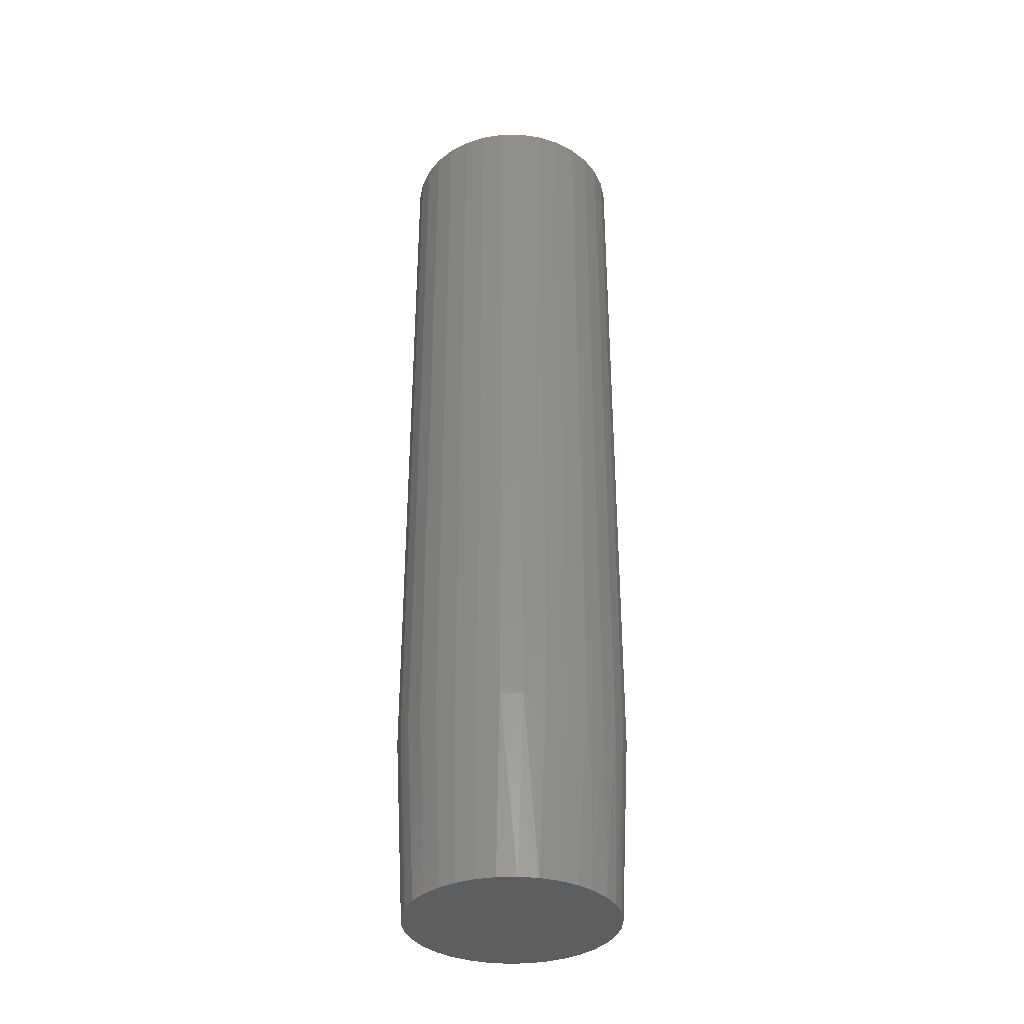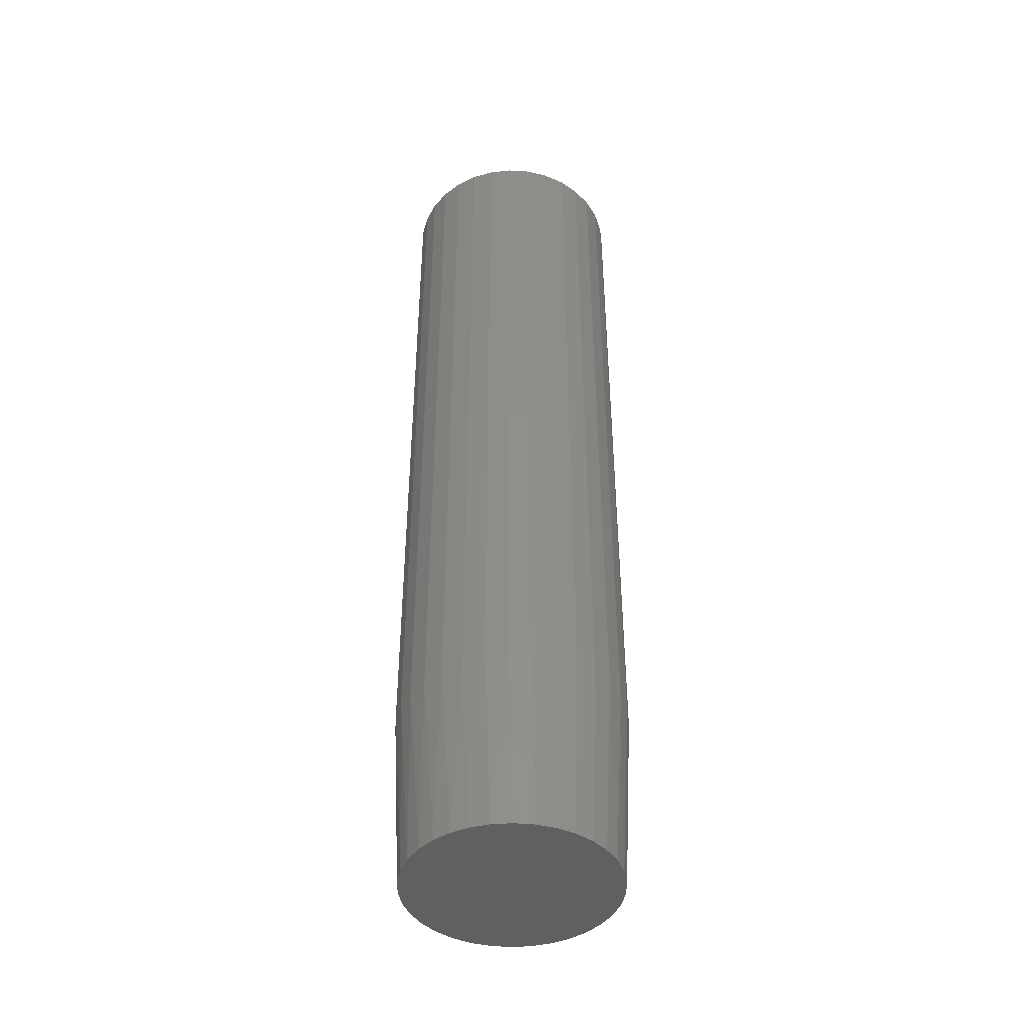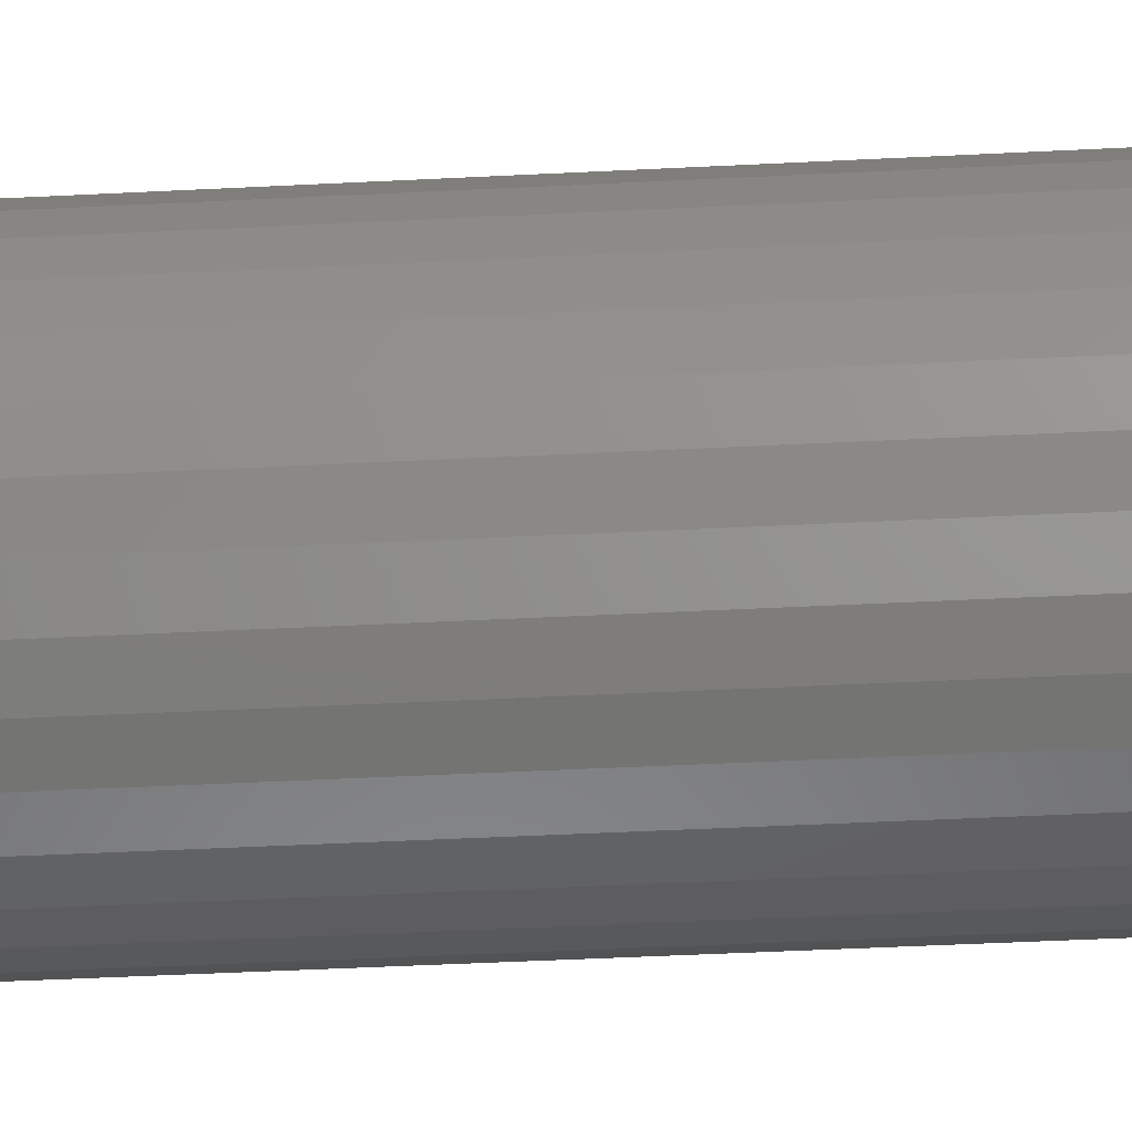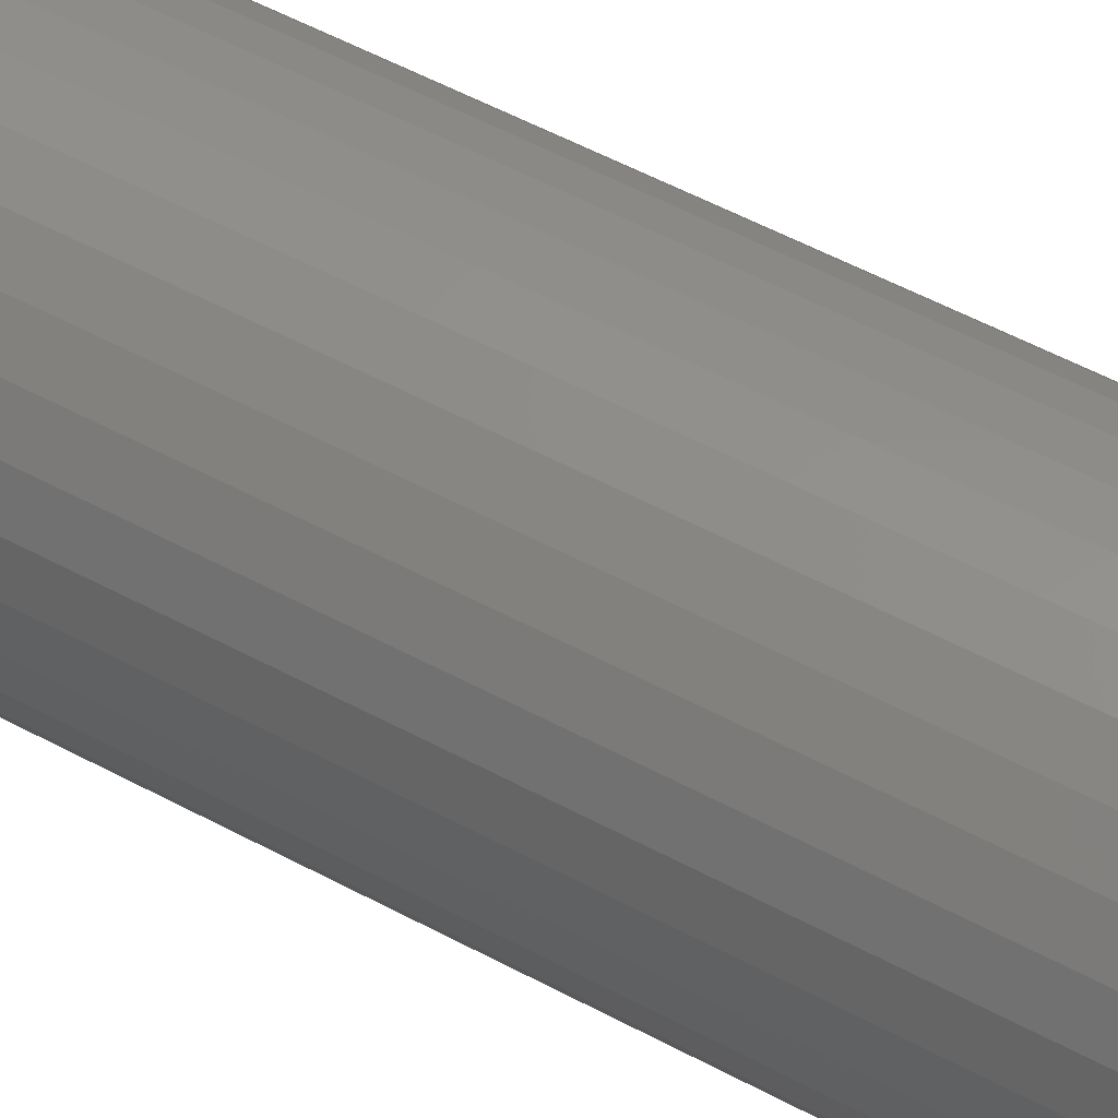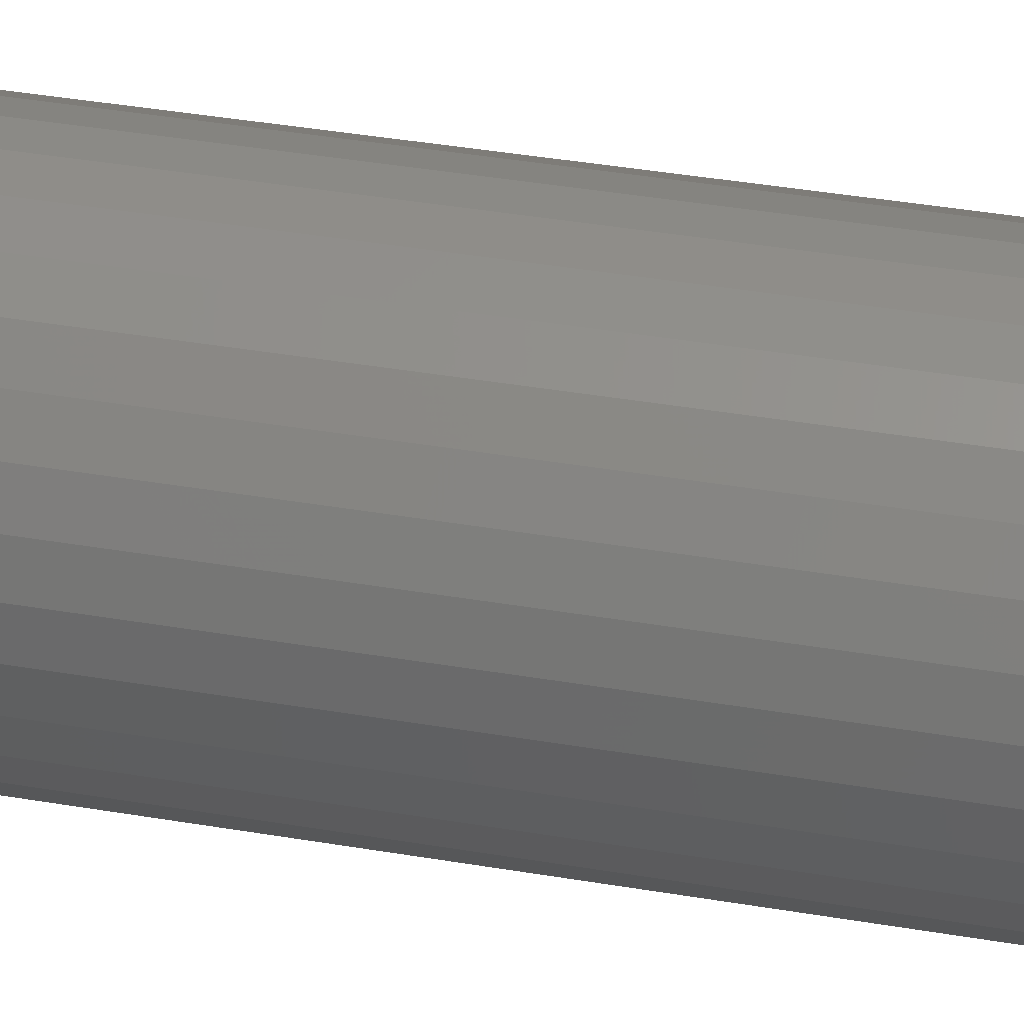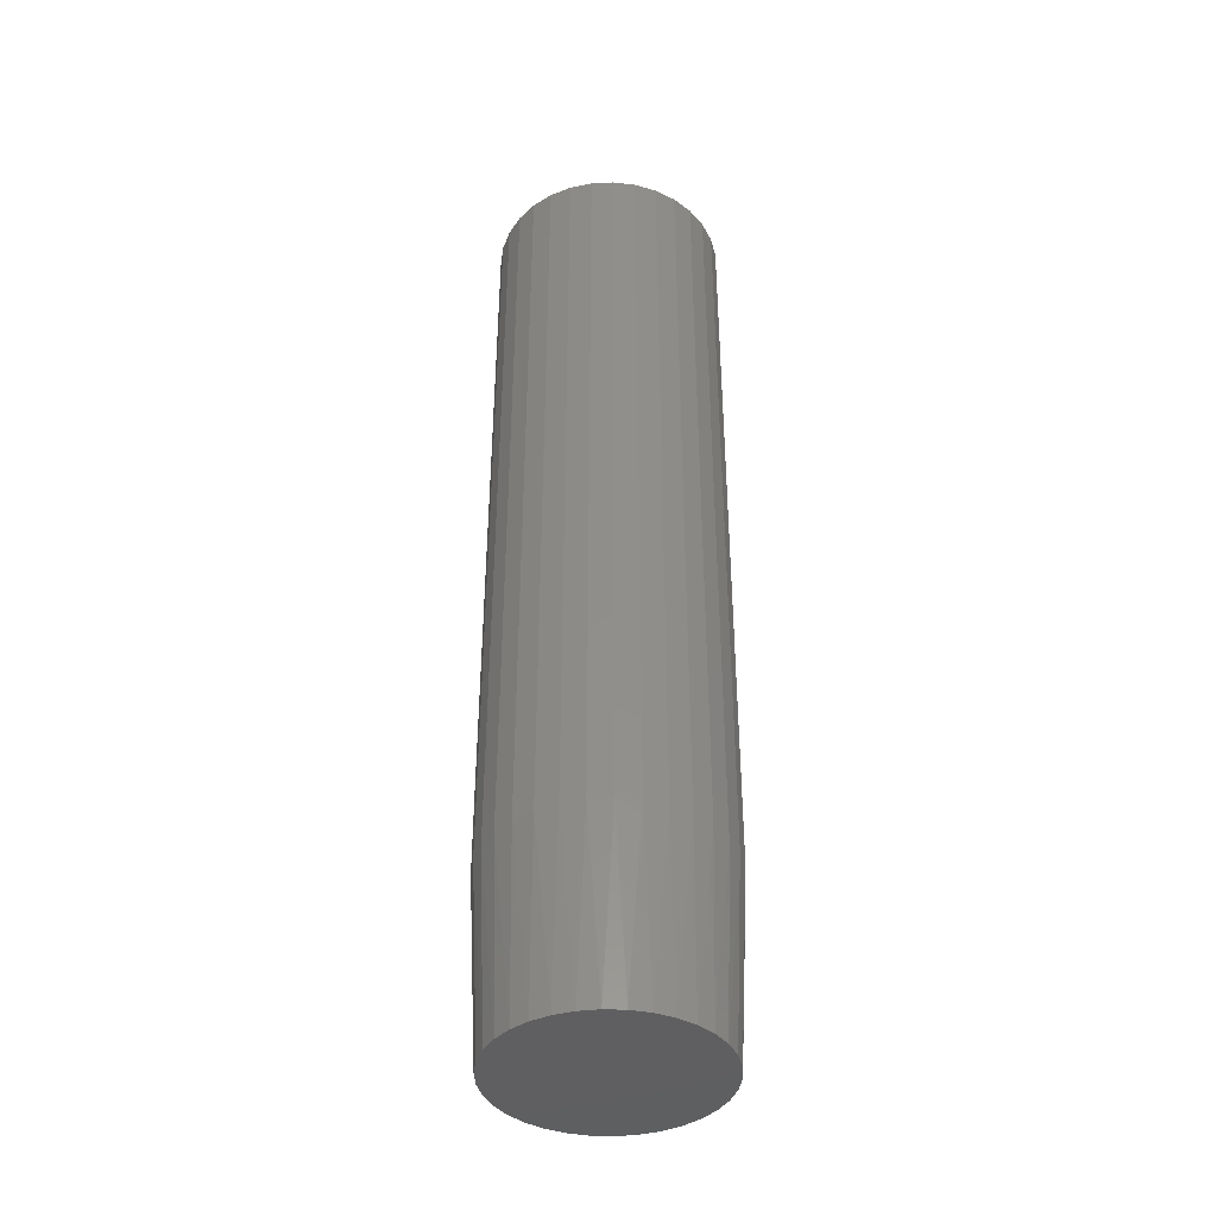
<metadata>
{"format":"stl","ext":"stl","renderer":"f3d","projection":"perspective","resolution":1024,"background":"white","views":[{"elev":-35.4,"azim":-50.4,"up":"+Y"},{"elev":-43.7,"azim":-122.3,"up":"+Y"},{"elev":-38.0,"azim":93.9,"up":"+Z"},{"elev":51.0,"azim":-59.1,"up":"+Z"},{"elev":35.9,"azim":103.0,"up":"+Z"},{"elev":-39.9,"azim":-2.5,"up":"+Y"}]}
</metadata>
<code>
# stl→obj: 98 verts, 192 faces
v 0.0172 -0.75 0.1652
v -0.01342 -0.75 0.1652
v -0.04352 -0.75 0.1596
v 0.04731 -0.75 0.1596
v -0.07208 -0.75 0.1486
v 0.07586 -0.75 0.1486
v 0.07586 -0.75 -0.1486
v -0.04353 -0.75 -0.1596
v 0.04731 -0.75 -0.1596
v -0.01342 -0.75 -0.1652
v 0.0172 -0.75 -0.1652
v 0.1019 -0.75 0.1324
v -0.09812 -0.75 0.1324
v 0.1245 -0.75 0.1118
v -0.1208 -0.75 0.1118
v 0.143 -0.75 0.08736
v -0.1392 -0.75 0.08736
v 0.1566 -0.75 0.05995
v -0.1529 -0.75 0.05995
v 0.165 -0.75 0.03049
v -0.1612 -0.75 0.03049
v 0.1678 -0.75 -2.254e-17
v -0.1641 -0.75 -9.994e-07
v 0.165 -0.75 -0.03049
v -0.1612 -0.75 -0.03049
v 0.1566 -0.75 -0.05995
v -0.1529 -0.75 -0.05995
v 0.143 -0.75 -0.08736
v -0.1392 -0.75 -0.08736
v 0.1245 -0.75 -0.1118
v -0.1208 -0.75 -0.1118
v 0.1019 -0.75 -0.1324
v -0.09812 -0.75 -0.1324
v -0.07208 -0.75 -0.1486
v 0.1835 0.75 -2.224e-17
v 0.1835 -0.4609 -6.671e-17
v 0.18 0.75 -0.03542
v 0.18 -0.4609 -0.03542
v 0.1696 0.75 -0.06949
v 0.1696 -0.4609 -0.06949
v 0.1529 0.75 -0.1009
v 0.1529 -0.4609 -0.1009
v 0.1303 0.75 -0.1284
v 0.1303 -0.4609 -0.1284
v 0.1028 0.75 -0.151
v 0.1028 -0.4609 -0.151
v 0.07138 0.75 -0.1678
v 0.07138 -0.4609 -0.1678
v 0.03732 0.75 -0.1781
v 0.03732 -0.4609 -0.1781
v 0.001891 0.75 -0.1816
v 0.001891 -0.4609 -0.1816
v -0.03353 0.75 -0.1781
v -0.03353 -0.4609 -0.1781
v -0.0676 0.75 -0.1678
v -0.0676 -0.4609 -0.1678
v -0.09899 0.75 -0.151
v -0.09899 -0.4609 -0.151
v -0.1265 0.75 -0.1284
v -0.1265 -0.4609 -0.1284
v -0.1491 0.75 -0.1009
v -0.1491 -0.4609 -0.1009
v -0.1659 0.75 -0.06949
v -0.1659 -0.4609 -0.06949
v -0.1762 0.75 -0.03542
v -0.1762 -0.4609 -0.03542
v -0.1797 0.75 2.224e-17
v -0.1797 -0.4609 2.224e-17
v -0.1762 0.75 0.03542
v -0.1762 -0.4609 0.03542
v -0.1659 0.75 0.06949
v -0.1659 -0.4609 0.06949
v -0.1491 0.75 0.1009
v -0.1491 -0.4609 0.1009
v -0.1265 0.75 0.1284
v -0.1265 -0.4609 0.1284
v -0.09899 0.75 0.151
v -0.09899 -0.4609 0.151
v -0.0676 0.75 0.1678
v -0.0676 -0.4609 0.1678
v -0.03353 0.75 0.1781
v -0.03353 -0.4609 0.1781
v 0.001891 0.75 0.1816
v 0.001891 -0.4609 0.1816
v 0.03732 0.75 0.1781
v 0.03732 -0.4609 0.1781
v 0.07138 0.75 0.1678
v 0.07138 -0.4609 0.1678
v 0.1028 0.75 0.151
v 0.1028 -0.4609 0.151
v 0.1303 0.75 0.1284
v 0.1303 -0.4609 0.1284
v 0.1529 0.75 0.1009
v 0.1529 -0.4609 0.1009
v 0.1696 0.75 0.06949
v 0.1696 -0.4609 0.06949
v 0.18 0.75 0.03542
v 0.18 -0.4609 0.03542
f 1 2 3
f 1 3 4
f 4 3 5
f 4 5 6
f 7 8 9
f 9 8 10
f 9 10 11
f 6 5 12
f 12 5 13
f 12 13 14
f 14 13 15
f 14 15 16
f 16 15 17
f 16 17 18
f 18 17 19
f 18 19 20
f 20 19 21
f 20 21 22
f 22 21 23
f 22 23 24
f 24 23 25
f 24 25 26
f 26 25 27
f 26 27 28
f 28 27 29
f 28 29 30
f 30 29 31
f 30 31 32
f 32 31 33
f 32 33 7
f 7 33 34
f 7 34 8
f 35 36 37
f 37 36 38
f 37 38 39
f 39 38 40
f 39 40 41
f 41 40 42
f 41 42 43
f 43 42 44
f 43 44 45
f 45 44 46
f 45 46 47
f 47 46 48
f 47 48 49
f 49 48 50
f 49 50 51
f 51 50 52
f 51 52 53
f 53 52 54
f 53 54 55
f 55 54 56
f 55 56 57
f 57 56 58
f 57 58 59
f 59 58 60
f 59 60 61
f 61 60 62
f 61 62 63
f 63 62 64
f 63 64 65
f 65 64 66
f 65 66 67
f 67 66 68
f 67 68 69
f 69 68 70
f 69 70 71
f 71 70 72
f 71 72 73
f 73 72 74
f 73 74 75
f 75 74 76
f 75 76 77
f 77 76 78
f 77 78 79
f 79 78 80
f 79 80 81
f 81 80 82
f 81 82 83
f 83 82 84
f 83 84 85
f 85 84 86
f 85 86 87
f 87 86 88
f 87 88 89
f 89 88 90
f 89 90 91
f 91 90 92
f 91 92 93
f 93 92 94
f 93 94 95
f 95 94 96
f 95 96 97
f 97 96 98
f 97 98 35
f 35 98 36
f 98 96 18
f 96 94 16
f 18 96 16
f 94 92 14
f 16 94 14
f 92 90 12
f 14 92 12
f 90 88 6
f 12 90 6
f 88 86 4
f 6 88 4
f 86 84 1
f 4 86 1
f 84 82 2
f 1 84 2
f 82 80 3
f 2 82 3
f 80 78 5
f 3 80 5
f 78 76 13
f 5 78 13
f 76 74 15
f 13 76 15
f 74 72 17
f 15 74 17
f 72 70 19
f 17 72 19
f 19 70 21
f 21 70 68
f 21 68 23
f 18 20 98
f 98 20 22
f 98 22 36
f 66 64 27
f 64 62 29
f 27 64 29
f 62 60 31
f 29 62 31
f 60 58 33
f 31 60 33
f 58 56 34
f 33 58 34
f 56 54 8
f 34 56 8
f 54 52 10
f 8 54 10
f 52 50 11
f 10 52 11
f 50 48 9
f 11 50 9
f 48 46 7
f 9 48 7
f 46 44 32
f 7 46 32
f 44 42 30
f 32 44 30
f 42 40 28
f 30 42 28
f 40 38 26
f 28 40 26
f 26 38 24
f 24 38 36
f 24 36 22
f 27 25 66
f 66 25 23
f 66 23 68
f 83 85 81
f 79 81 85
f 87 79 85
f 49 53 47
f 51 53 49
f 53 55 47
f 47 55 57
f 47 57 45
f 45 57 59
f 45 59 43
f 43 59 61
f 43 61 41
f 41 61 63
f 41 63 39
f 39 63 65
f 39 65 37
f 37 65 67
f 37 67 35
f 35 67 69
f 35 69 97
f 97 69 71
f 97 71 95
f 95 71 73
f 95 73 93
f 93 73 75
f 93 75 91
f 91 75 77
f 91 77 89
f 89 77 79
f 89 79 87

</code>
